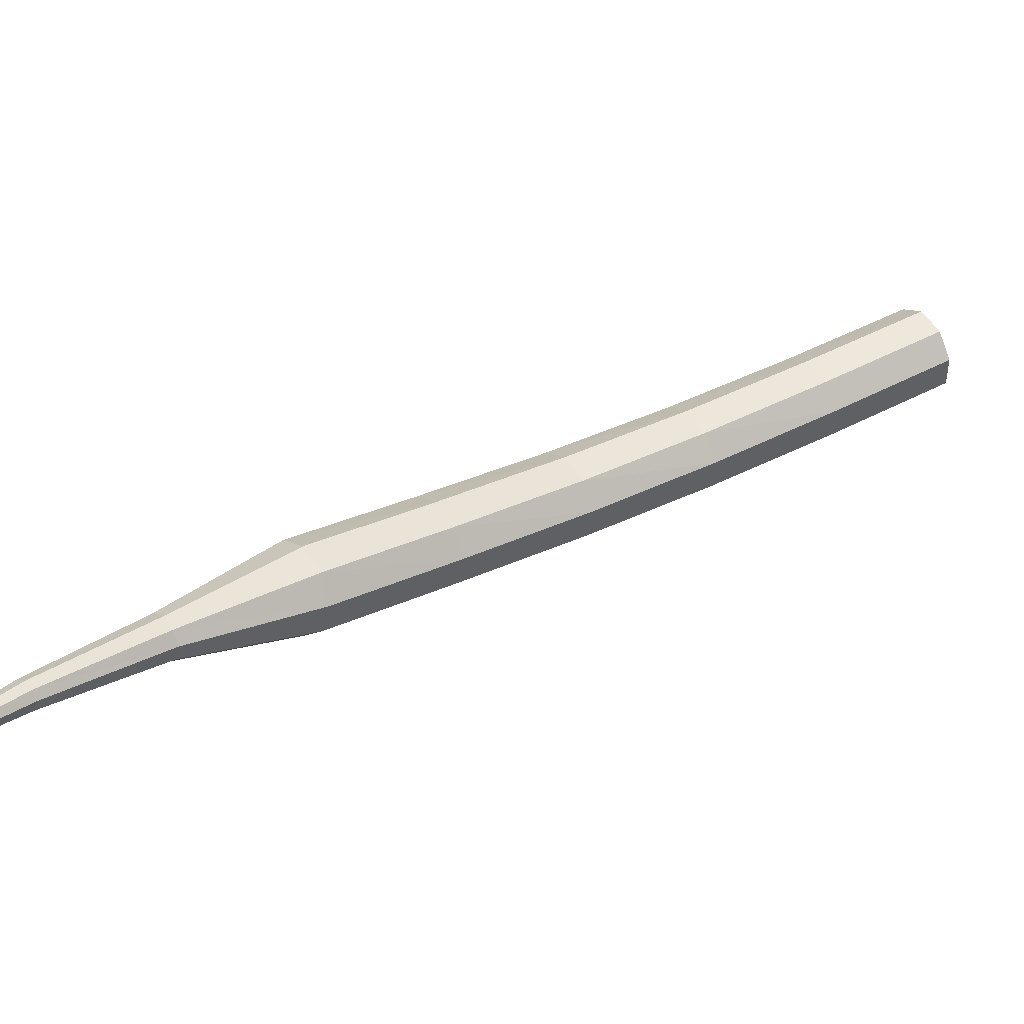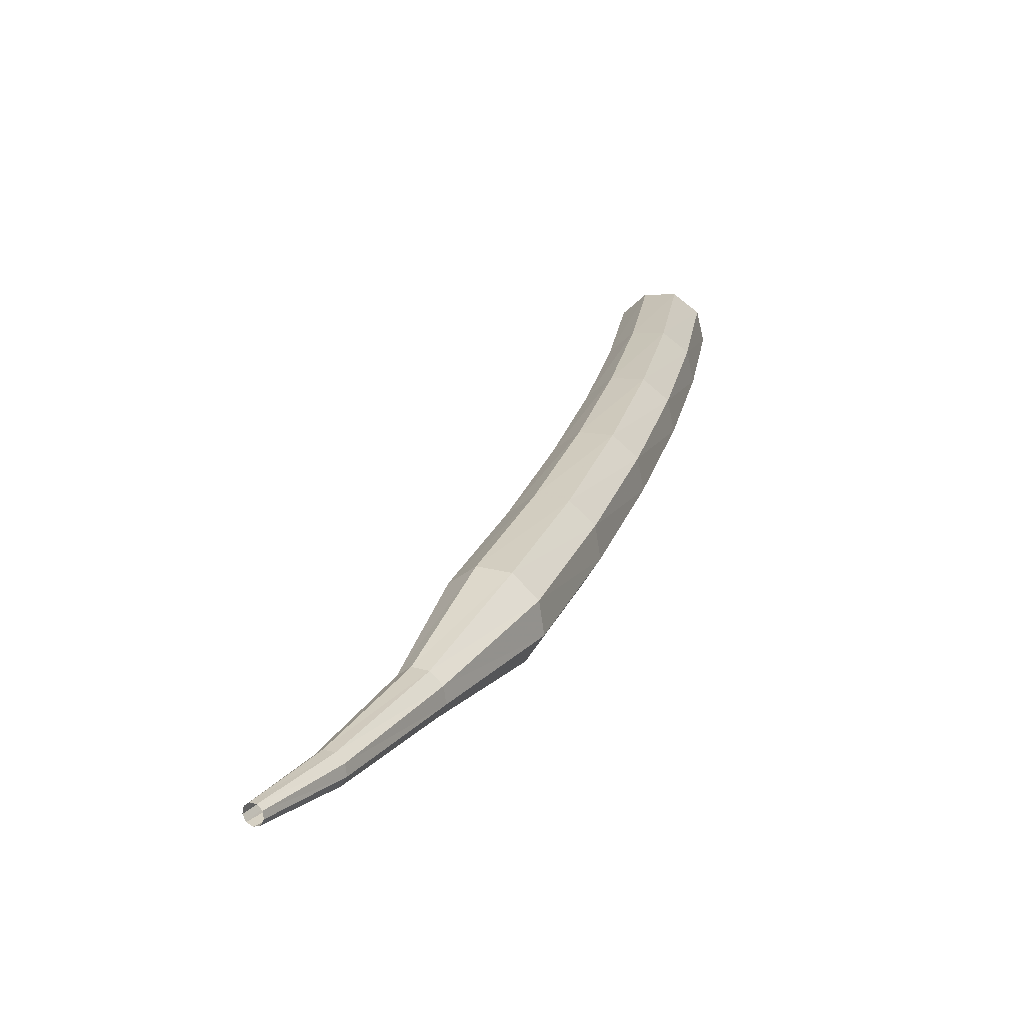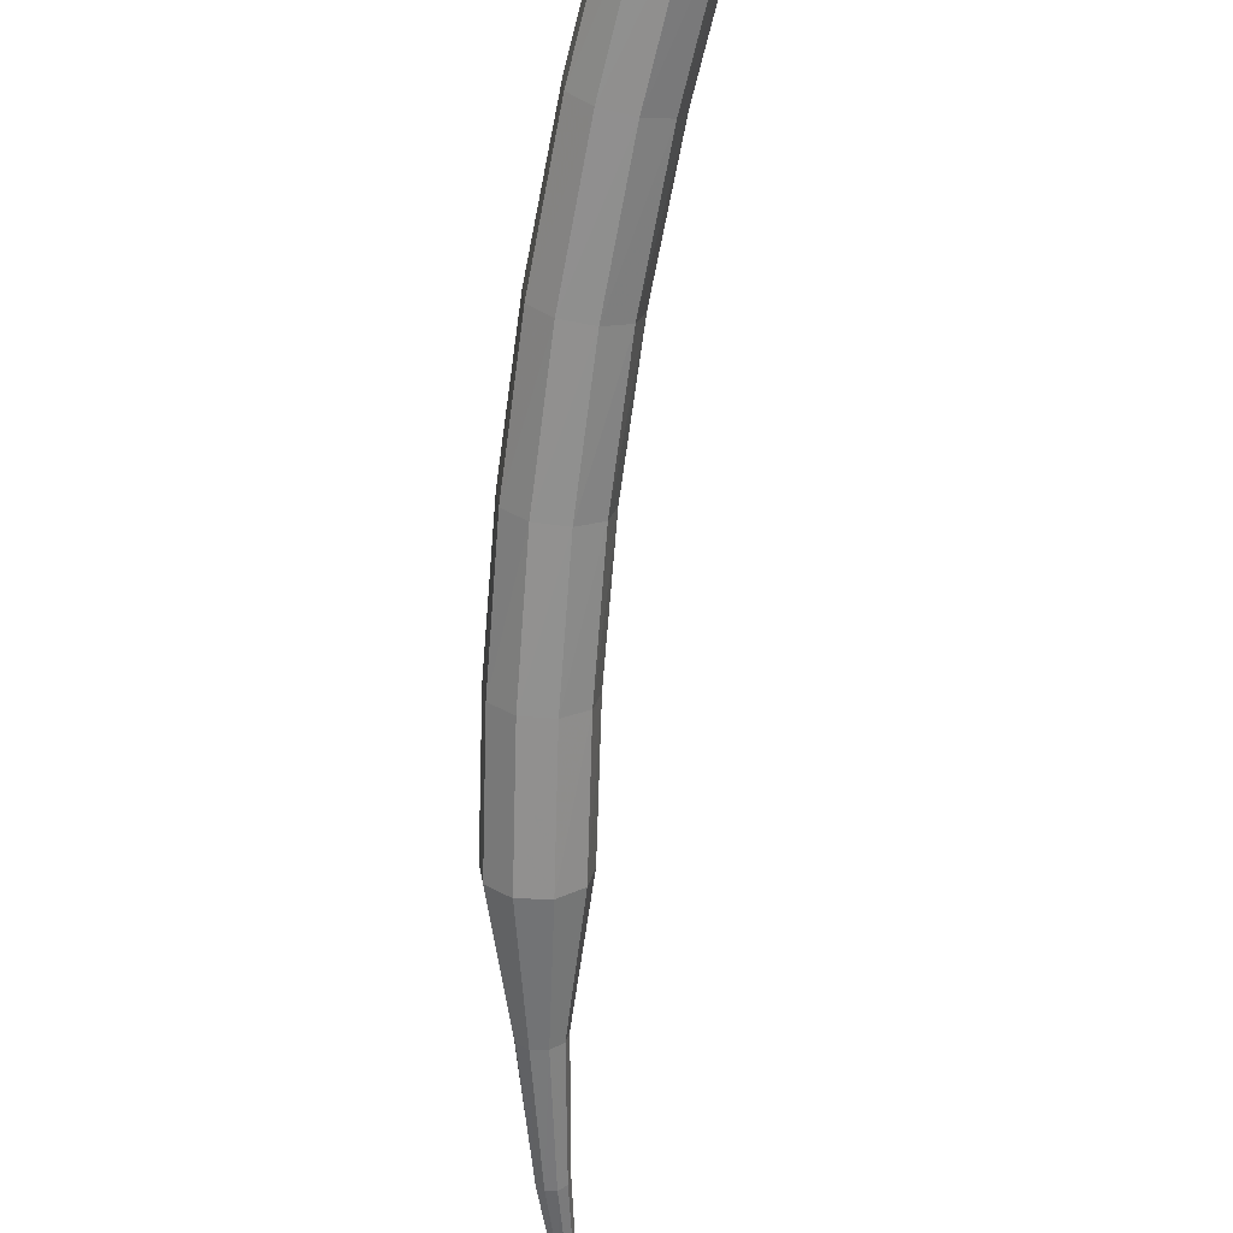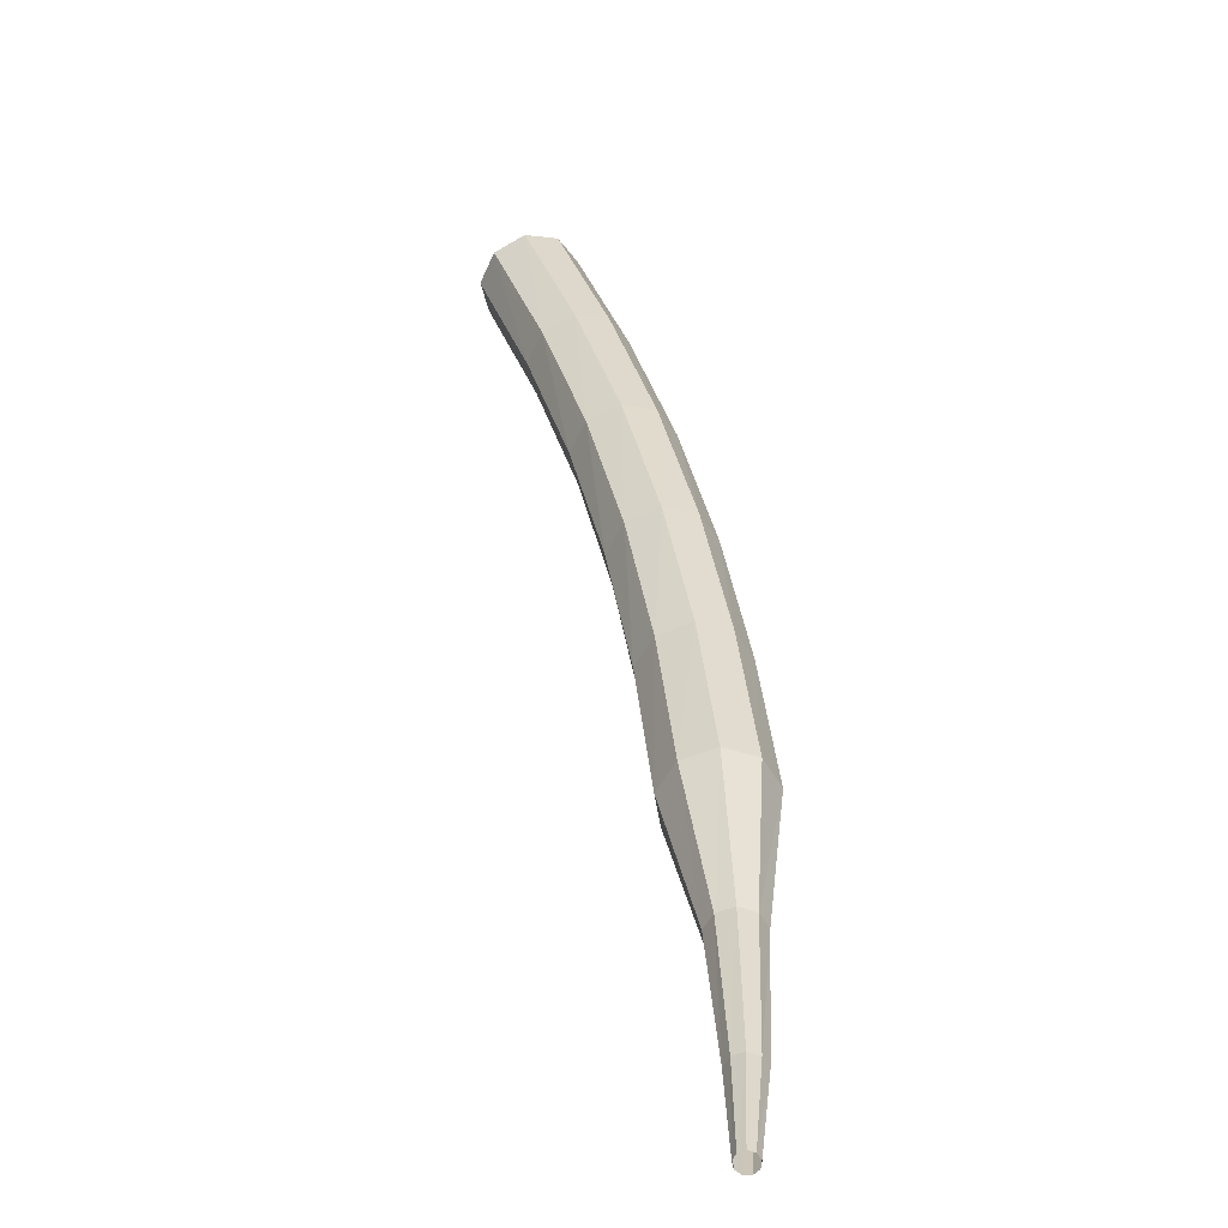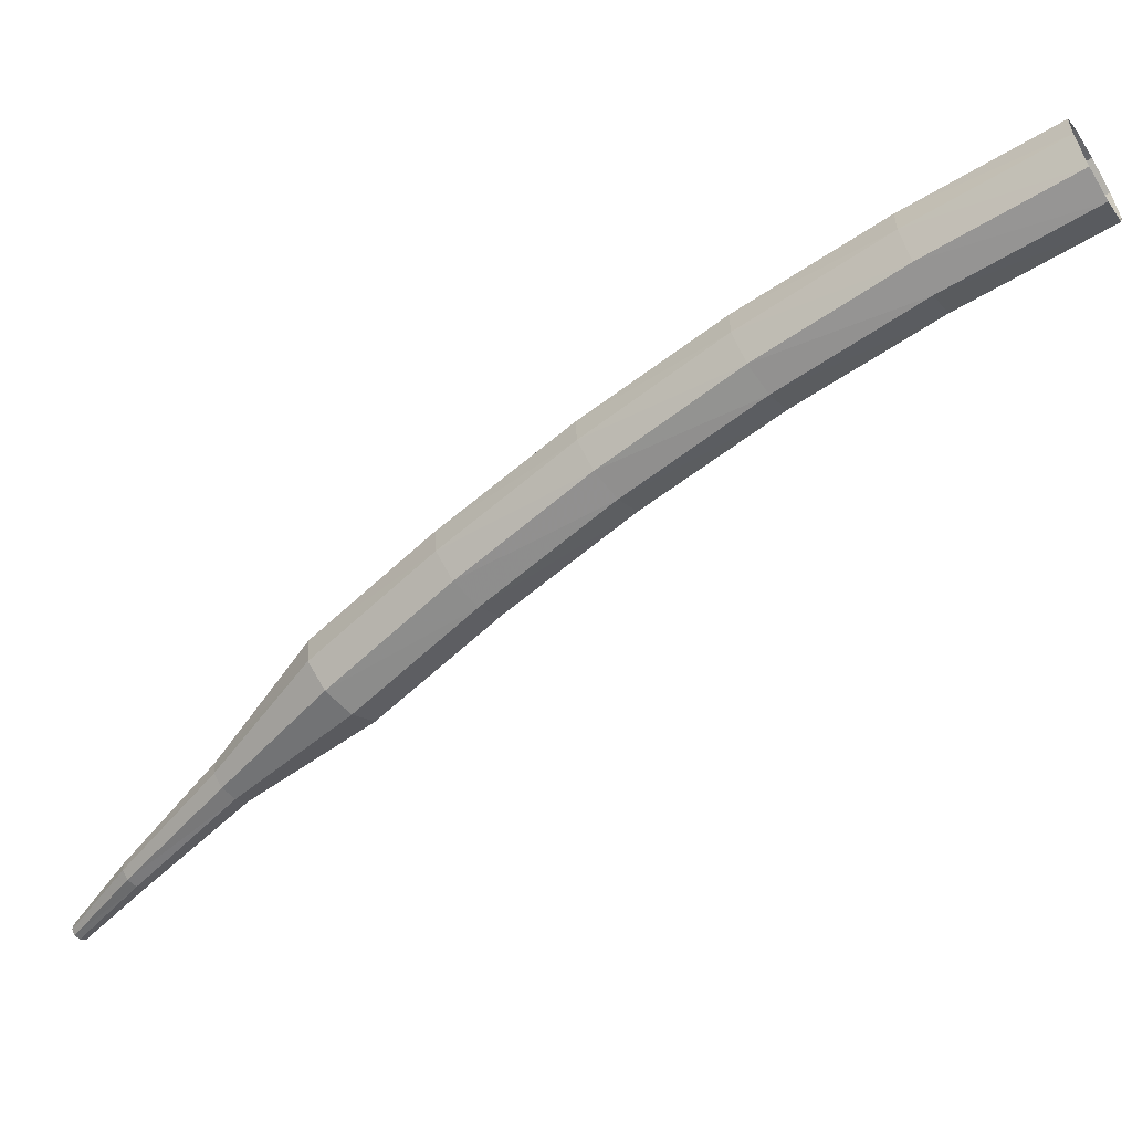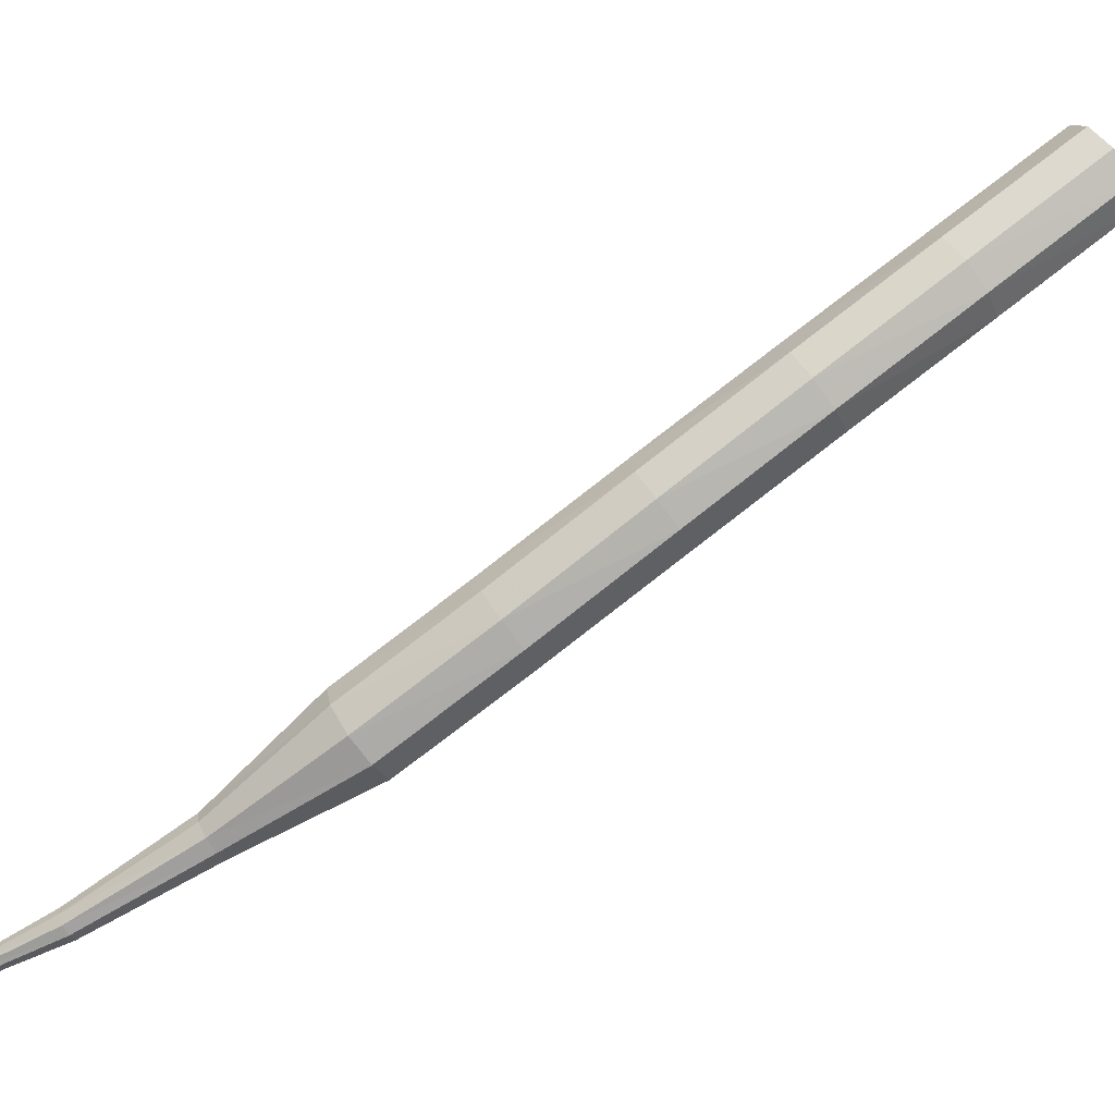
<metadata>
{"format":"obj","ext":"obj","renderer":"f3d","projection":"perspective","resolution":1024,"background":"white","views":[{"elev":-72.4,"azim":56.3,"up":"+Z"},{"elev":-15.5,"azim":-116.6,"up":"+Y"},{"elev":-28.7,"azim":36.9,"up":"+Y"},{"elev":-2.4,"azim":-147.4,"up":"+Y"},{"elev":55.8,"azim":26.9,"up":"+Z"},{"elev":8.5,"azim":-51.2,"up":"+Y"}]}
</metadata>
<code>
g tube1
v 122.1 126.1 167.2
v 122.6 126.2 166.5
v 123.2 125.7 166.1
v 123.7 125 166.2
v 123.8 124.4 166.8
v 123.5 124.2 167.5
v 122.9 124.4 168.1
v 122.3 125 168.2
v 122 125.7 167.9
v 122.1 126.1 167.2
v 119.4 123.7 165.2
v 119.8 123.8 164.5
v 120.5 123.4 164.1
v 121 122.7 164.2
v 121.1 122.1 164.8
v 120.8 121.8 165.5
v 120.2 122 166.1
v 119.6 122.6 166.2
v 119.2 123.3 165.9
v 119.4 123.7 165.2
v 116.7 121.3 163
v 117.2 121.4 162.3
v 117.9 121 162
v 118.4 120.3 162.1
v 118.6 119.7 162.7
v 118.2 119.4 163.4
v 117.6 119.5 163.9
v 117 120.1 164.1
v 116.6 120.8 163.7
v 116.7 121.3 163
v 114.2 118.7 160.7
v 114.8 118.9 160
v 115.5 118.5 159.7
v 116 117.9 159.8
v 116.2 117.3 160.3
v 115.8 116.9 161
v 115.2 117 161.6
v 114.5 117.5 161.7
v 114.1 118.2 161.4
v 114.2 118.7 160.7
v 111.9 116.2 158.3
v 112.5 116.3 157.6
v 113.2 116 157.3
v 113.8 115.4 157.4
v 113.9 114.8 157.9
v 113.6 114.4 158.6
v 112.9 114.4 159.1
v 112.2 114.9 159.2
v 111.8 115.6 158.9
v 111.9 116.2 158.3
v 109.8 113.6 155.7
v 110.4 113.9 155.1
v 111.1 113.6 154.8
v 111.7 113 154.9
v 111.9 112.3 155.4
v 111.5 111.9 156
v 110.9 111.9 156.5
v 110.1 112.4 156.7
v 109.7 113.1 156.3
v 109.8 113.6 155.7
v 108.4 110.9 153
v 108.7 111 152.7
v 109.1 110.9 152.6
v 109.3 110.6 152.6
v 109.4 110.2 152.9
v 109.2 110 153.2
v 108.9 110 153.4
v 108.5 110.2 153.5
v 108.3 110.6 153.3
v 108.4 110.9 153
v 106.7 108.7 150.2
v 106.9 108.7 150.1
v 107.2 108.7 150
v 107.4 108.4 150
v 107.4 108.2 150.1
v 107.2 108 150.3
v 107 108.1 150.5
v 106.8 108.2 150.5
v 106.7 108.5 150.4
v 106.7 108.7 150.2
v 105.6 107.3 148.2
v 105.8 107.4 148.1
v 105.9 107.3 148
v 106 107.2 148.1
v 106 107.1 148.1
v 105.9 107 148.3
v 105.8 107 148.3
v 105.7 107.1 148.4
v 105.6 107.2 148.3
v 105.6 107.3 148.2
f 1 2 12
f 12 11 1
f 2 3 13
f 13 12 2
f 3 4 14
f 14 13 3
f 4 5 15
f 15 14 4
f 5 6 16
f 16 15 5
f 6 7 17
f 17 16 6
f 7 8 18
f 18 17 7
f 8 9 19
f 19 18 8
f 9 10 20
f 20 19 9
f 11 12 22
f 22 21 11
f 12 13 23
f 23 22 12
f 13 14 24
f 24 23 13
f 14 15 25
f 25 24 14
f 15 16 26
f 26 25 15
f 16 17 27
f 27 26 16
f 17 18 28
f 28 27 17
f 18 19 29
f 29 28 18
f 19 20 30
f 30 29 19
f 21 22 32
f 32 31 21
f 22 23 33
f 33 32 22
f 23 24 34
f 34 33 23
f 24 25 35
f 35 34 24
f 25 26 36
f 36 35 25
f 26 27 37
f 37 36 26
f 27 28 38
f 38 37 27
f 28 29 39
f 39 38 28
f 29 30 40
f 40 39 29
f 31 32 42
f 42 41 31
f 32 33 43
f 43 42 32
f 33 34 44
f 44 43 33
f 34 35 45
f 45 44 34
f 35 36 46
f 46 45 35
f 36 37 47
f 47 46 36
f 37 38 48
f 48 47 37
f 38 39 49
f 49 48 38
f 39 40 50
f 50 49 39
f 41 42 52
f 52 51 41
f 42 43 53
f 53 52 42
f 43 44 54
f 54 53 43
f 44 45 55
f 55 54 44
f 45 46 56
f 56 55 45
f 46 47 57
f 57 56 46
f 47 48 58
f 58 57 47
f 48 49 59
f 59 58 48
f 49 50 60
f 60 59 49
f 51 52 62
f 62 61 51
f 52 53 63
f 63 62 52
f 53 54 64
f 64 63 53
f 54 55 65
f 65 64 54
f 55 56 66
f 66 65 55
f 56 57 67
f 67 66 56
f 57 58 68
f 68 67 57
f 58 59 69
f 69 68 58
f 59 60 70
f 70 69 59
f 61 62 72
f 72 71 61
f 62 63 73
f 73 72 62
f 63 64 74
f 74 73 63
f 64 65 75
f 75 74 64
f 65 66 76
f 76 75 65
f 66 67 77
f 77 76 66
f 67 68 78
f 78 77 67
f 68 69 79
f 79 78 68
f 69 70 80
f 80 79 69
f 71 72 82
f 82 81 71
f 72 73 83
f 83 82 72
f 73 74 84
f 84 83 73
f 74 75 85
f 85 84 74
f 75 76 86
f 86 85 75
f 76 77 87
f 87 86 76
f 77 78 88
f 88 87 77
f 78 79 89
f 89 88 78
f 79 80 90
f 90 89 79
g

</code>
